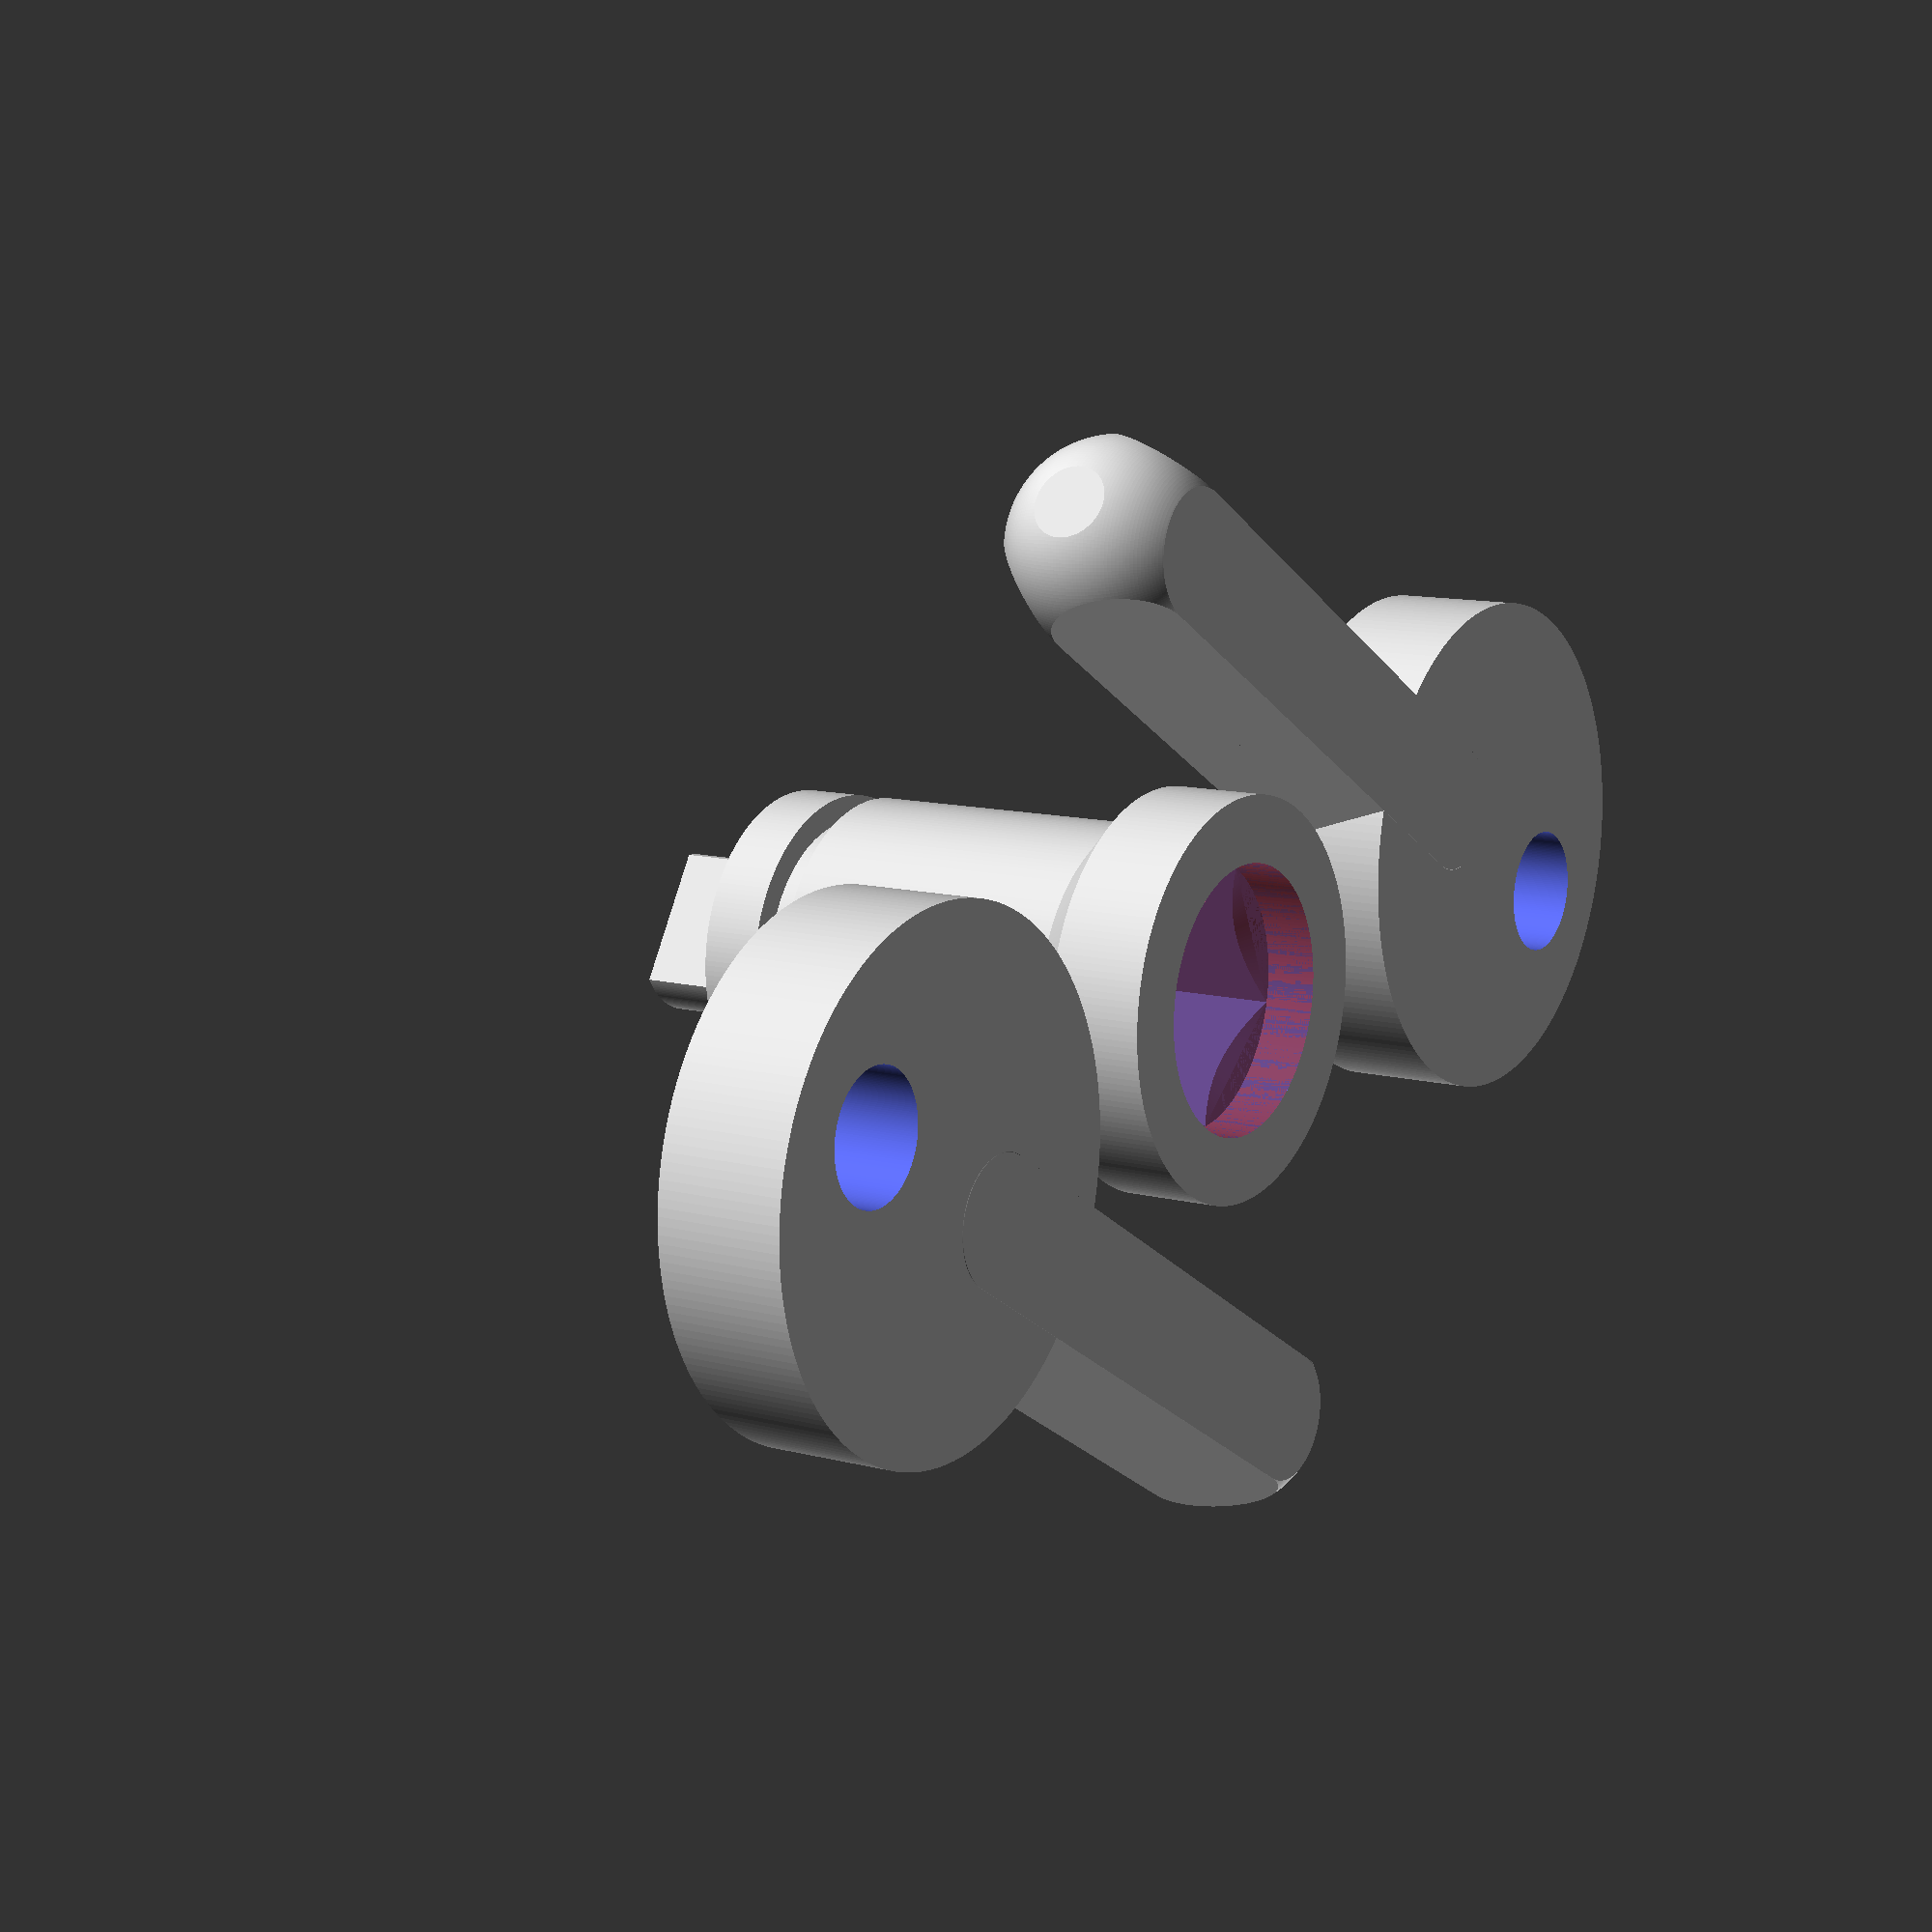
<openscad>
od1 = 15.7;
od2 = 12.5;
od3 = 10.5;
ll1 = 3.76;
ll2 = 1.5;
ll3 = 9.79+2;
ll4 = 1.35;
ll5 = 2.37;
ll6 = 5.4;

cw1 = 6.35;
cw2 = 3.22;

kr = od2/2-1;

$fn=200;

module regular_polygon(sides, radius)
{
  function dia(r) = sqrt(pow(r*2,2)/2);  //sqrt((r*2^2)/2) if only we had an exponention op
  if(sides<2) square([radius,0]);
  if(sides==3) triangle(radius);
  if(sides==4) square([dia(radius),dia(radius)],center=true);
  if(sides>4) {
    angles=[ for (i = [0:sides-1]) i*(360/sides) ];
    coords=[ for (th=angles) [radius*cos(th), radius*sin(th)] ];
    polygon(coords);
  }
}

module pentagon(radius)
{
  regular_polygon(5,radius);
}

difference() {
    union() {
        cylinder(d=od1, h=ll1);
        translate([0,0,ll1]) cylinder(d1=od1, d2=od2, h=ll2);
        translate([0,0,ll1+ll2]) cylinder(d=od2, h=ll3);
        translate([0,0,ll1+ll2+ll3]) cylinder(d=od3, h=ll4);
        translate([0,0,ll1+ll2+ll3+ll4]) cylinder(d=od2, h=ll5);
        translate([0,0,ll1+ll2+ll3+ll4+ll5])
            intersection() {
                cylinder(d=cw1, h=ll6);
                cube([cw1,cw2,ll6*2], center=true);
            }
    }
    intersection() {
        translate([0,0,-2]) linear_extrude(ll1+ll2+ll3) {
            pentagon(kr);
        }
        #union() {
            cylinder(r=kr, h=ll1+ll2+ll3-kr);
            translate([0,0,ll1+ll2+ll3-kr]) cylinder(r1=kr,r2=0,h=kr);    
        }
    }
    translate([0,0,-1]) cylinder(r=kr, h=3);
    translate([0,0,2]) cylinder(r1=kr, r2=1, h=3);
}

module key() {
    intersection() {
        hull() {
            translate([13,12,3.425])sphere(d=kr*2-2);
            translate([13,-12,3.425]) sphere(d=kr*2-2);
        }
        translate([13,16,3.425]) rotate([90,270,0]) linear_extrude(32) pentagon(kr-1);
    }
    difference() {
        translate([13,16,2.5]) cylinder(d=20, h=5, center=true);
        translate([13,21,2.5]) cylinder(d=5, h=10, center=true);
    }
}

key();
rotate([0,0,180]) key();
</openscad>
<views>
elev=349.1 azim=239.6 roll=123.4 proj=p view=solid
</views>
